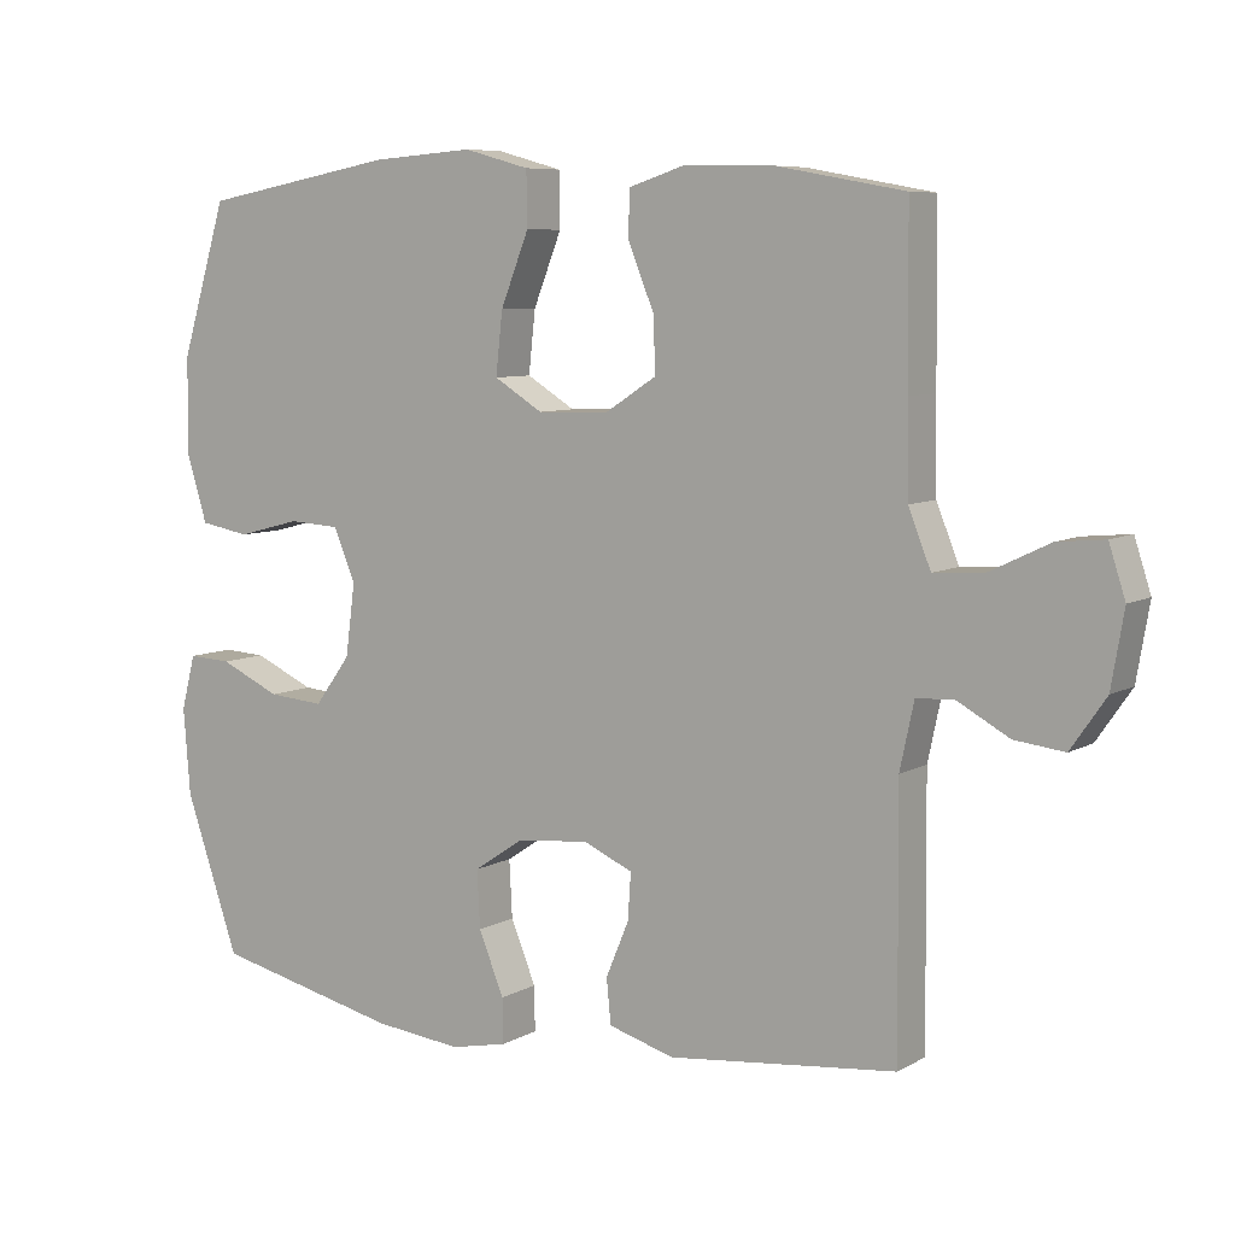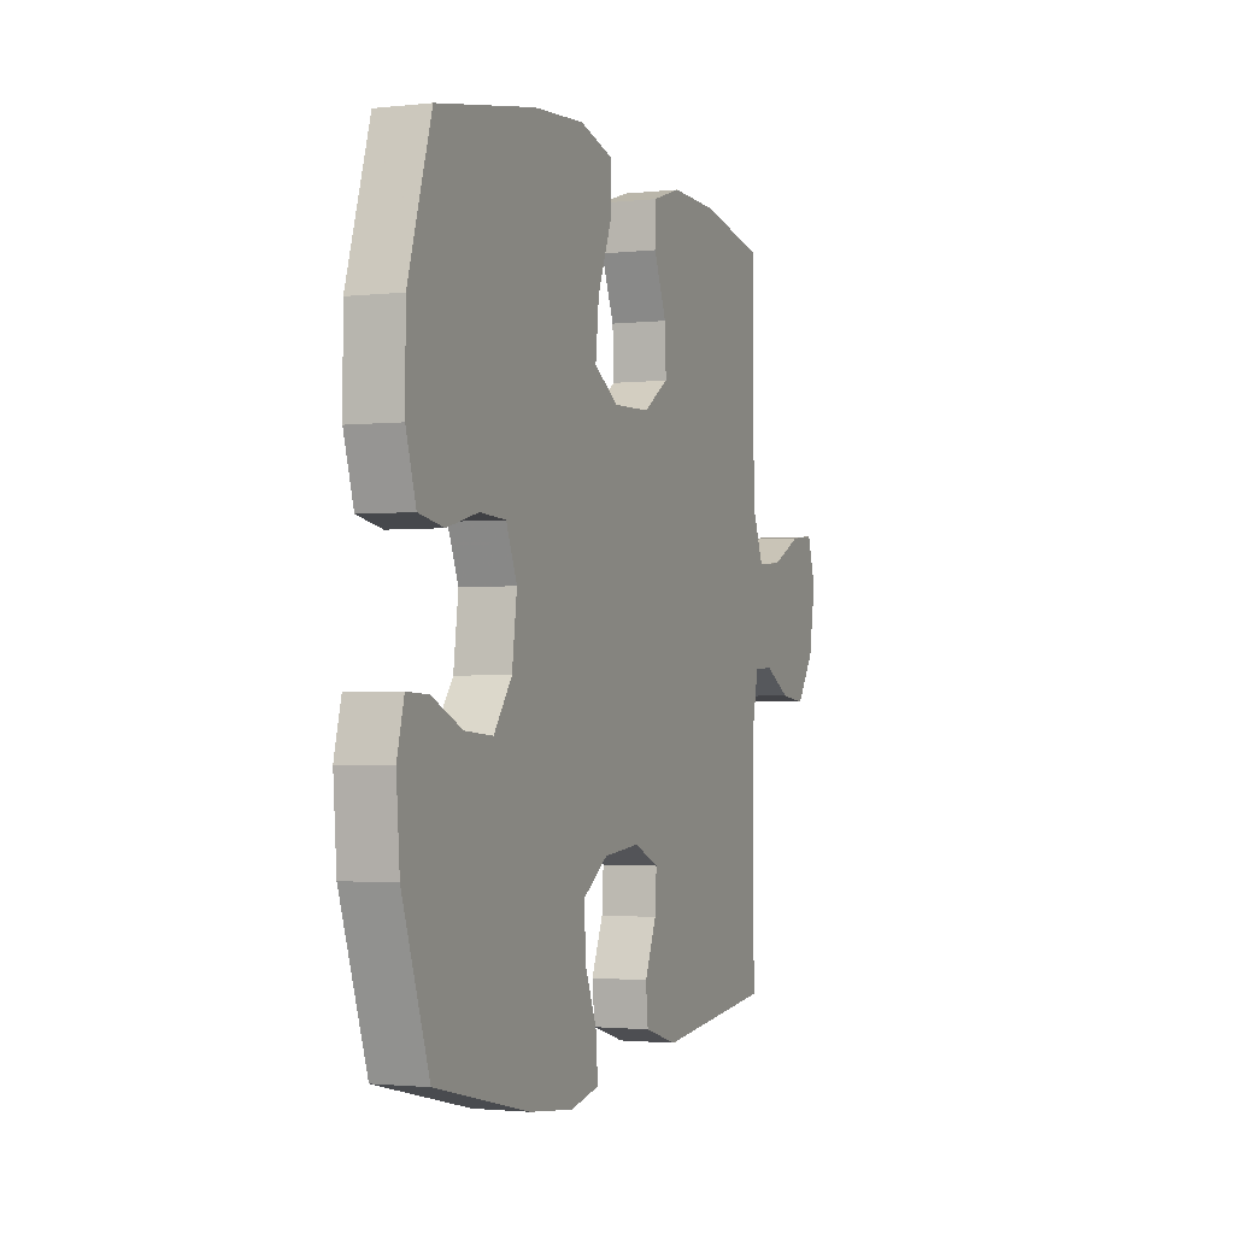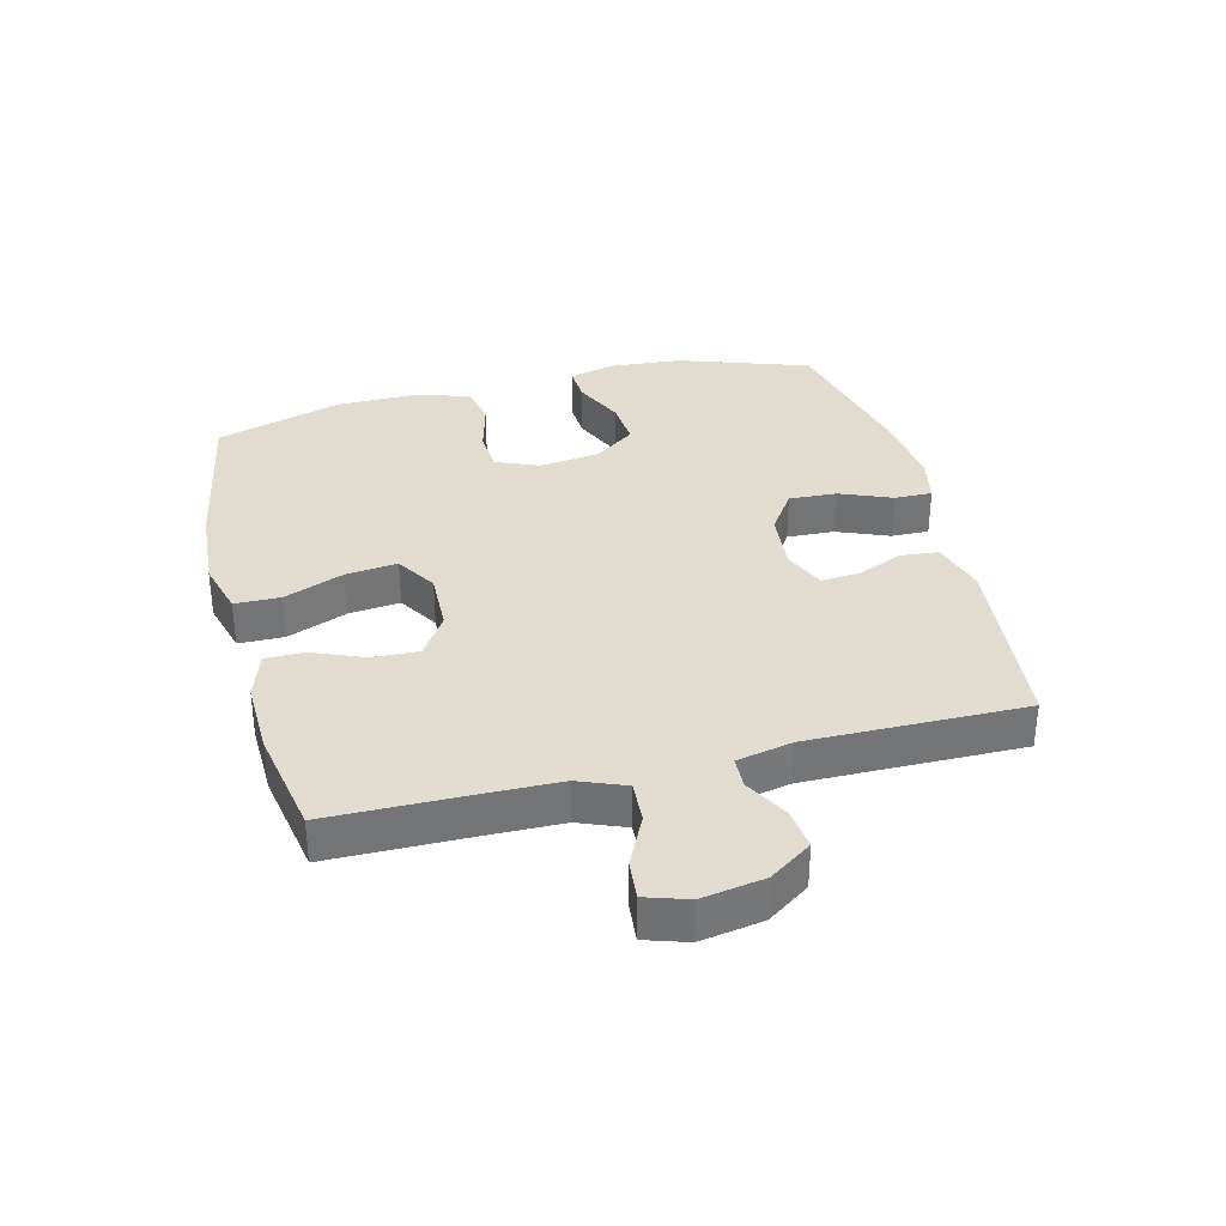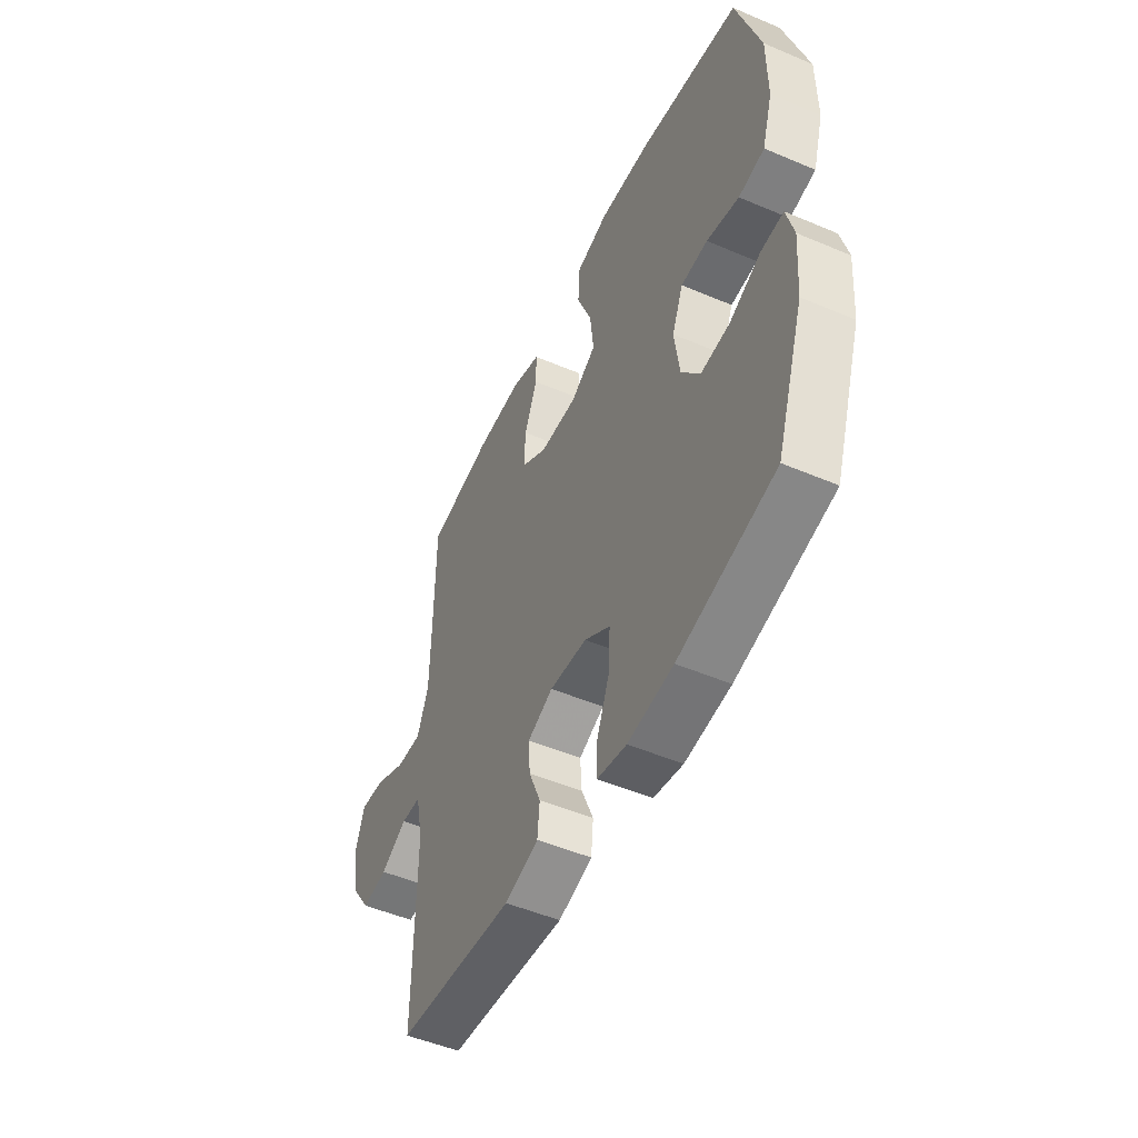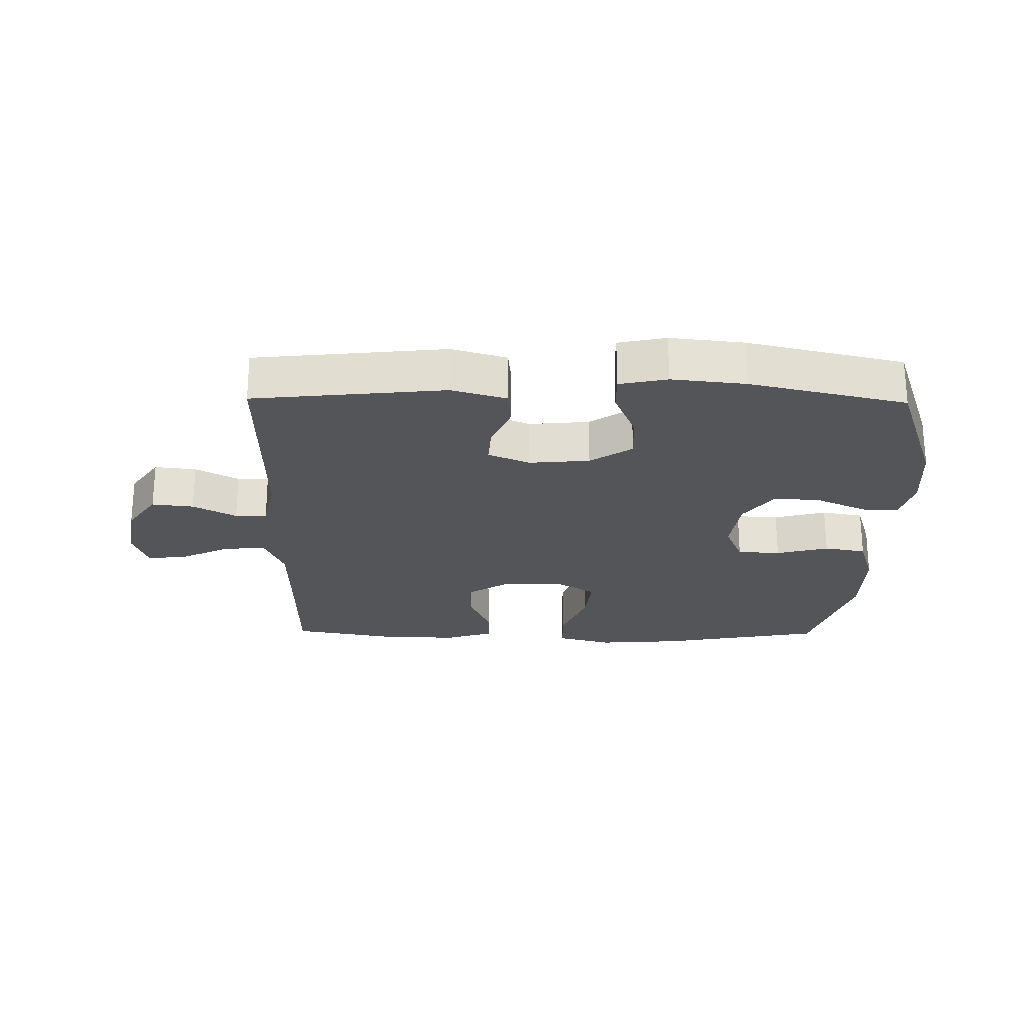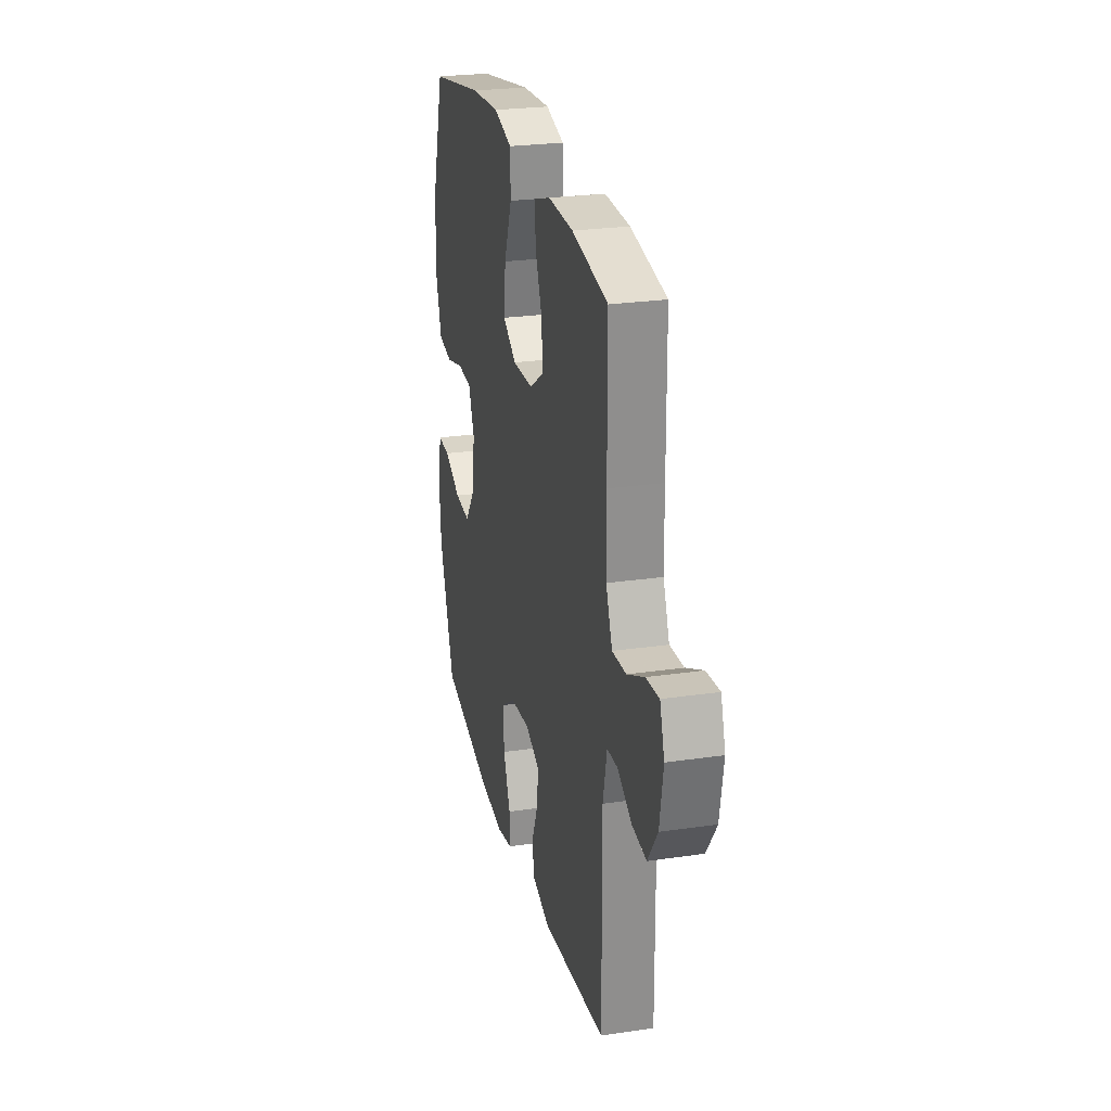
<metadata>
{"format":"obj","ext":"obj","renderer":"f3d","projection":"perspective","resolution":1024,"background":"white","views":[{"elev":7.4,"azim":33.2,"up":"+Z"},{"elev":-1.9,"azim":-68.2,"up":"+Z"},{"elev":34.3,"azim":75.8,"up":"+Y"},{"elev":-50.3,"azim":-115.0,"up":"+Z"},{"elev":-24.0,"azim":179.2,"up":"+Y"},{"elev":25.7,"azim":76.8,"up":"+Z"}]}
</metadata>
<code>
v 0.5 0.07 0.5
v 0.502 0.07 0.275
v 0.504 0.07 0.154
v 0.534 0.07 0.079
v 0.601 0.07 0.083
v 0.682 0.07 0.122
v 0.745 0.07 0.128
v 0.767 0.07 0.06
v 0.75 0.07 -0.04
v 0.703 0.07 -0.108
v 0.636 0.07 -0.1
v 0.567 0.07 -0.062
v 0.516 0.07 -0.064
v 0.497 0.07 -0.153
v 0.5 0.07 -0.5
v 0.194 0.07 -0.532
v 0.106 0.07 -0.506
v 0.1 0.07 -0.446
v 0.131 0.07 -0.372
v 0.135 0.07 -0.31
v 0.069 0.07 -0.281
v -0.028 0.07 -0.29
v -0.095 0.07 -0.335
v -0.091 0.07 -0.412
v -0.057 0.07 -0.495
v -0.056 0.07 -0.555
v -0.132 0.07 -0.571
v -0.25 0.07 -0.558
v -0.5 0.07 -0.5
v -0.572 0.07 -0.29
v -0.581 0.07 -0.174
v -0.562 0.07 -0.101
v -0.504 0.07 -0.104
v -0.423 0.07 -0.141
v -0.348 0.07 -0.147
v -0.3 0.07 -0.082
v -0.287 0.07 0.015
v -0.316 0.07 0.085
v -0.385 0.07 0.089
v -0.469 0.07 0.067
v -0.536 0.07 0.079
v -0.563 0.07 0.167
v -0.562 0.07 0.297
v -0.5 0.07 0.5
v -0.239 0.07 0.548
v -0.103 0.07 0.558
v -0.015 0.07 0.534
v -0.014 0.07 0.461
v -0.052 0.07 0.365
v -0.061 0.07 0.282
v 0.004 0.07 0.242
v 0.101 0.07 0.245
v 0.169 0.07 0.289
v 0.166 0.07 0.363
v 0.132 0.07 0.446
v 0.132 0.07 0.509
v 0.209 0.07 0.534
v 0.329 0.07 0.531
v 0.5 0 0.5
v 0.502 0 0.275
v 0.504 0 0.154
v 0.534 0 0.079
v 0.601 0 0.083
v 0.682 0 0.122
v 0.745 0 0.128
v 0.767 0 0.06
v 0.75 0 -0.04
v 0.703 0 -0.108
v 0.636 0 -0.1
v 0.567 0 -0.062
v 0.516 0 -0.064
v 0.497 0 -0.153
v 0.5 0 -0.5
v 0.194 0 -0.532
v 0.106 0 -0.506
v 0.1 0 -0.446
v 0.131 0 -0.372
v 0.135 0 -0.31
v 0.069 0 -0.281
v -0.028 0 -0.29
v -0.095 0 -0.335
v -0.091 0 -0.412
v -0.057 0 -0.495
v -0.056 0 -0.555
v -0.132 0 -0.571
v -0.25 0 -0.558
v -0.5 0 -0.5
v -0.572 0 -0.29
v -0.581 0 -0.174
v -0.562 0 -0.101
v -0.504 0 -0.104
v -0.423 0 -0.141
v -0.348 0 -0.147
v -0.3 0 -0.082
v -0.287 0 0.015
v -0.316 0 0.085
v -0.385 0 0.089
v -0.469 0 0.067
v -0.536 0 0.079
v -0.563 0 0.167
v -0.562 0 0.297
v -0.5 0 0.5
v -0.239 0 0.548
v -0.103 0 0.558
v -0.015 0 0.534
v -0.014 0 0.461
v -0.052 0 0.365
v -0.061 0 0.282
v 0.004 0 0.242
v 0.101 0 0.245
v 0.169 0 0.289
v 0.166 0 0.363
v 0.132 0 0.446
v 0.132 0 0.509
v 0.209 0 0.534
v 0.329 0 0.531
f 57 58 1 2
f 54 55 56 57
f 53 54 57 2
f 52 53 2 3
f 51 52 3 4
f 46 47 48 49
f 46 49 50
f 45 46 50
f 44 45 50
f 43 44 50 51
f 39 40 41 42
f 38 39 42 43
f 31 32 33 34
f 31 34 35
f 30 31 35
f 29 30 35
f 28 29 35 36
f 24 25 26 27
f 23 24 27 28
f 16 17 18 19
f 14 15 16 19
f 13 14 19 20
f 9 10 11 12
f 9 12 13
f 8 9 13
f 5 6 7 8
f 4 5 8 13
f 38 43 51 4
f 23 28 36 37
f 22 23 37 38
f 21 22 38 4
f 4 13 20 21
f 60 59 116 115
f 115 114 113 112
f 60 115 112 111
f 61 60 111 110
f 62 61 110 109
f 107 106 105 104
f 108 107 104
f 108 104 103
f 108 103 102
f 109 108 102 101
f 100 99 98 97
f 101 100 97 96
f 92 91 90 89
f 93 92 89
f 93 89 88
f 93 88 87
f 94 93 87 86
f 85 84 83 82
f 86 85 82 81
f 77 76 75 74
f 77 74 73 72
f 78 77 72 71
f 70 69 68 67
f 71 70 67
f 71 67 66
f 66 65 64 63
f 71 66 63 62
f 62 109 101 96
f 95 94 86 81
f 96 95 81 80
f 62 96 80 79
f 79 78 71 62
f 1 59 60 2
f 2 60 61 3
f 3 61 62 4
f 4 62 63 5
f 5 63 64 6
f 6 64 65 7
f 7 65 66 8
f 8 66 67 9
f 9 67 68 10
f 10 68 69 11
f 11 69 70 12
f 12 70 71 13
f 13 71 72 14
f 14 72 73 15
f 15 73 74 16
f 16 74 75 17
f 17 75 76 18
f 18 76 77 19
f 19 77 78 20
f 20 78 79 21
f 21 79 80 22
f 22 80 81 23
f 23 81 82 24
f 24 82 83 25
f 25 83 84 26
f 26 84 85 27
f 27 85 86 28
f 28 86 87 29
f 29 87 88 30
f 30 88 89 31
f 31 89 90 32
f 32 90 91 33
f 33 91 92 34
f 34 92 93 35
f 35 93 94 36
f 36 94 95 37
f 37 95 96 38
f 38 96 97 39
f 39 97 98 40
f 40 98 99 41
f 41 99 100 42
f 42 100 101 43
f 43 101 102 44
f 44 102 103 45
f 45 103 104 46
f 46 104 105 47
f 47 105 106 48
f 48 106 107 49
f 49 107 108 50
f 50 108 109 51
f 51 109 110 52
f 52 110 111 53
f 53 111 112 54
f 54 112 113 55
f 55 113 114 56
f 56 114 115 57
f 57 115 116 58
f 58 116 59 1

</code>
